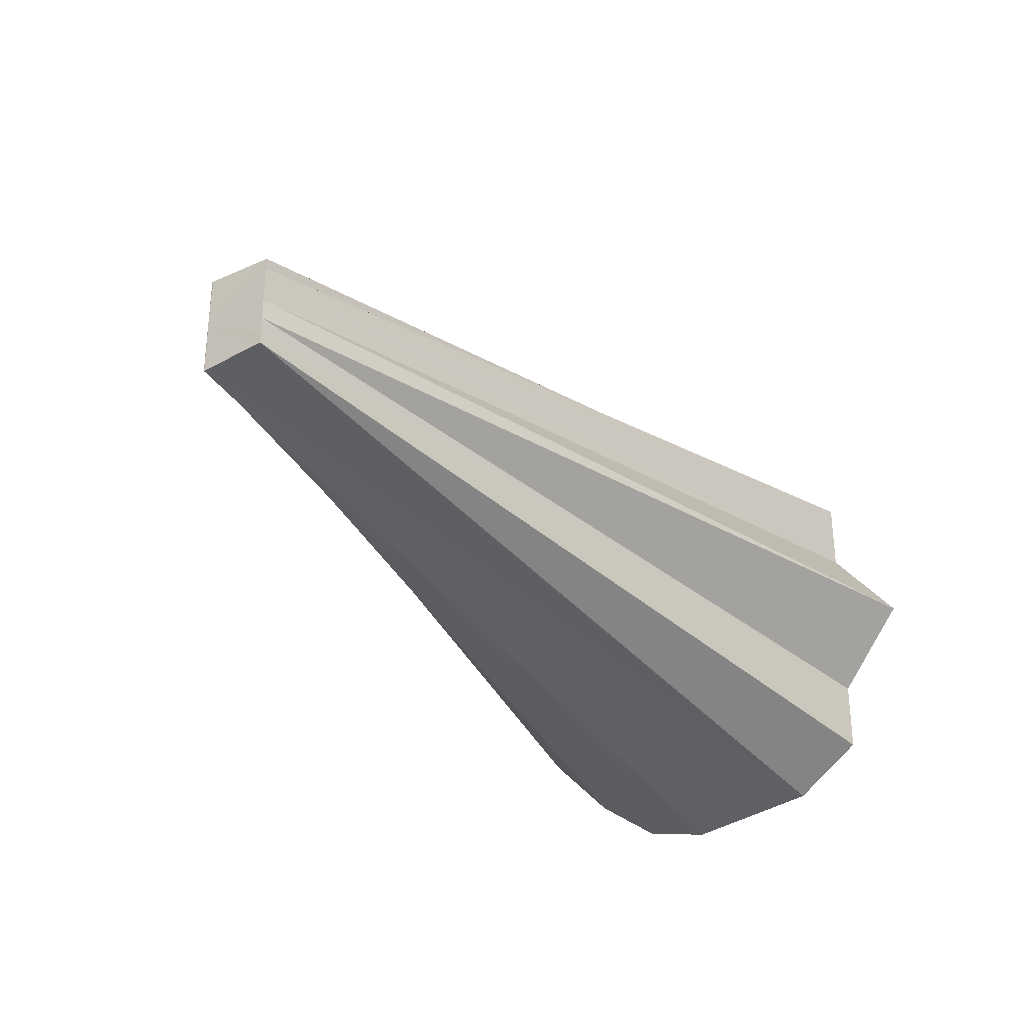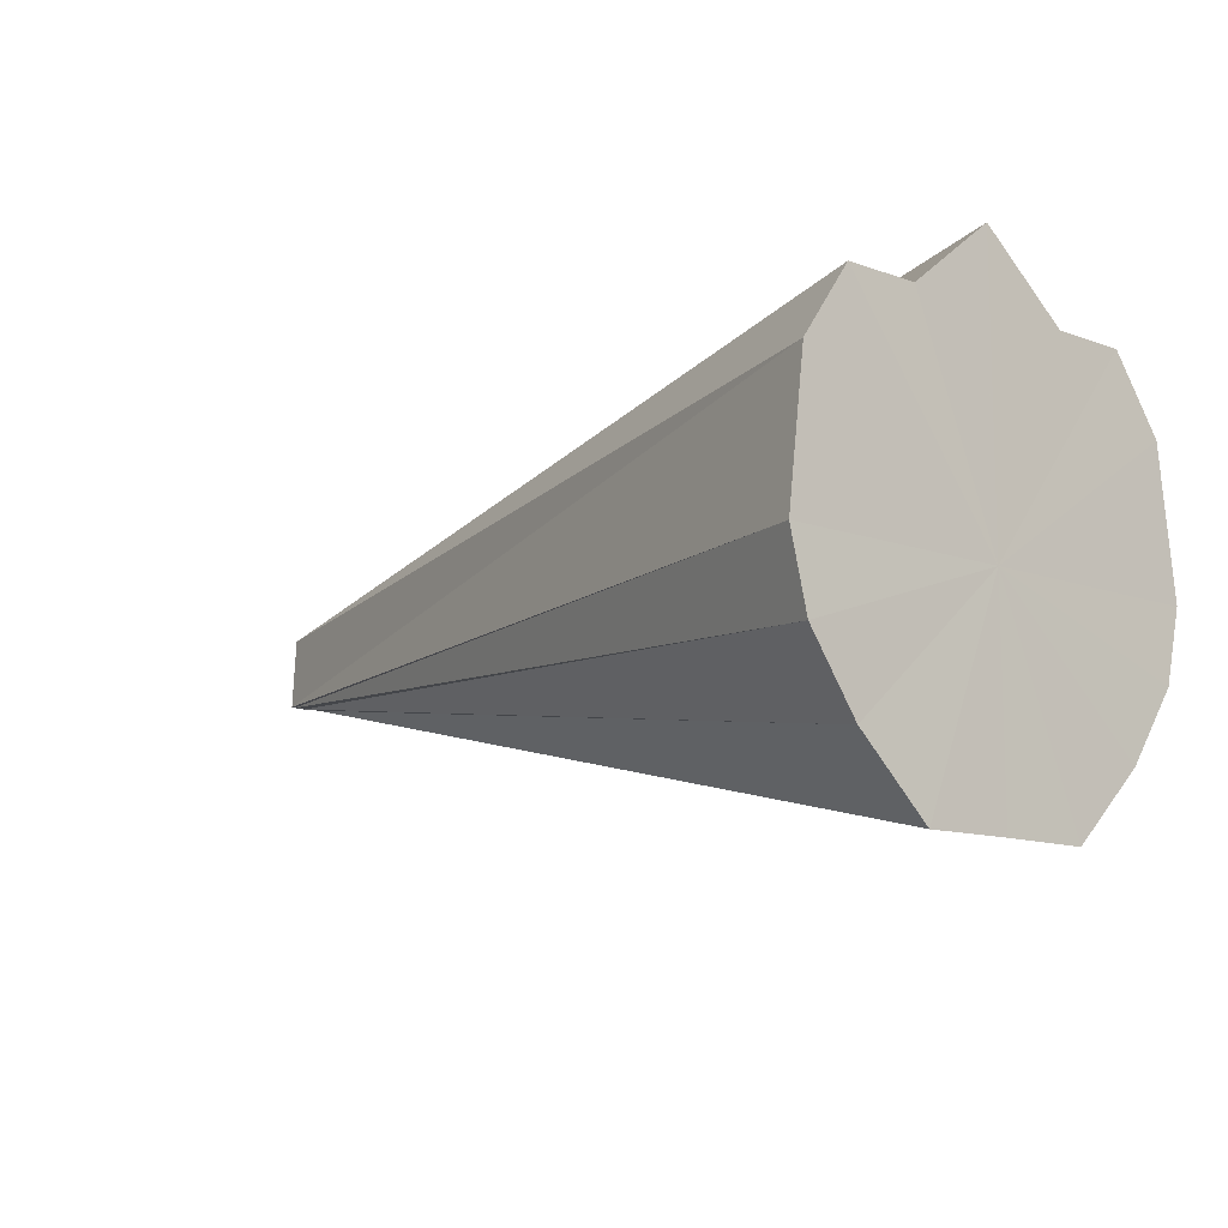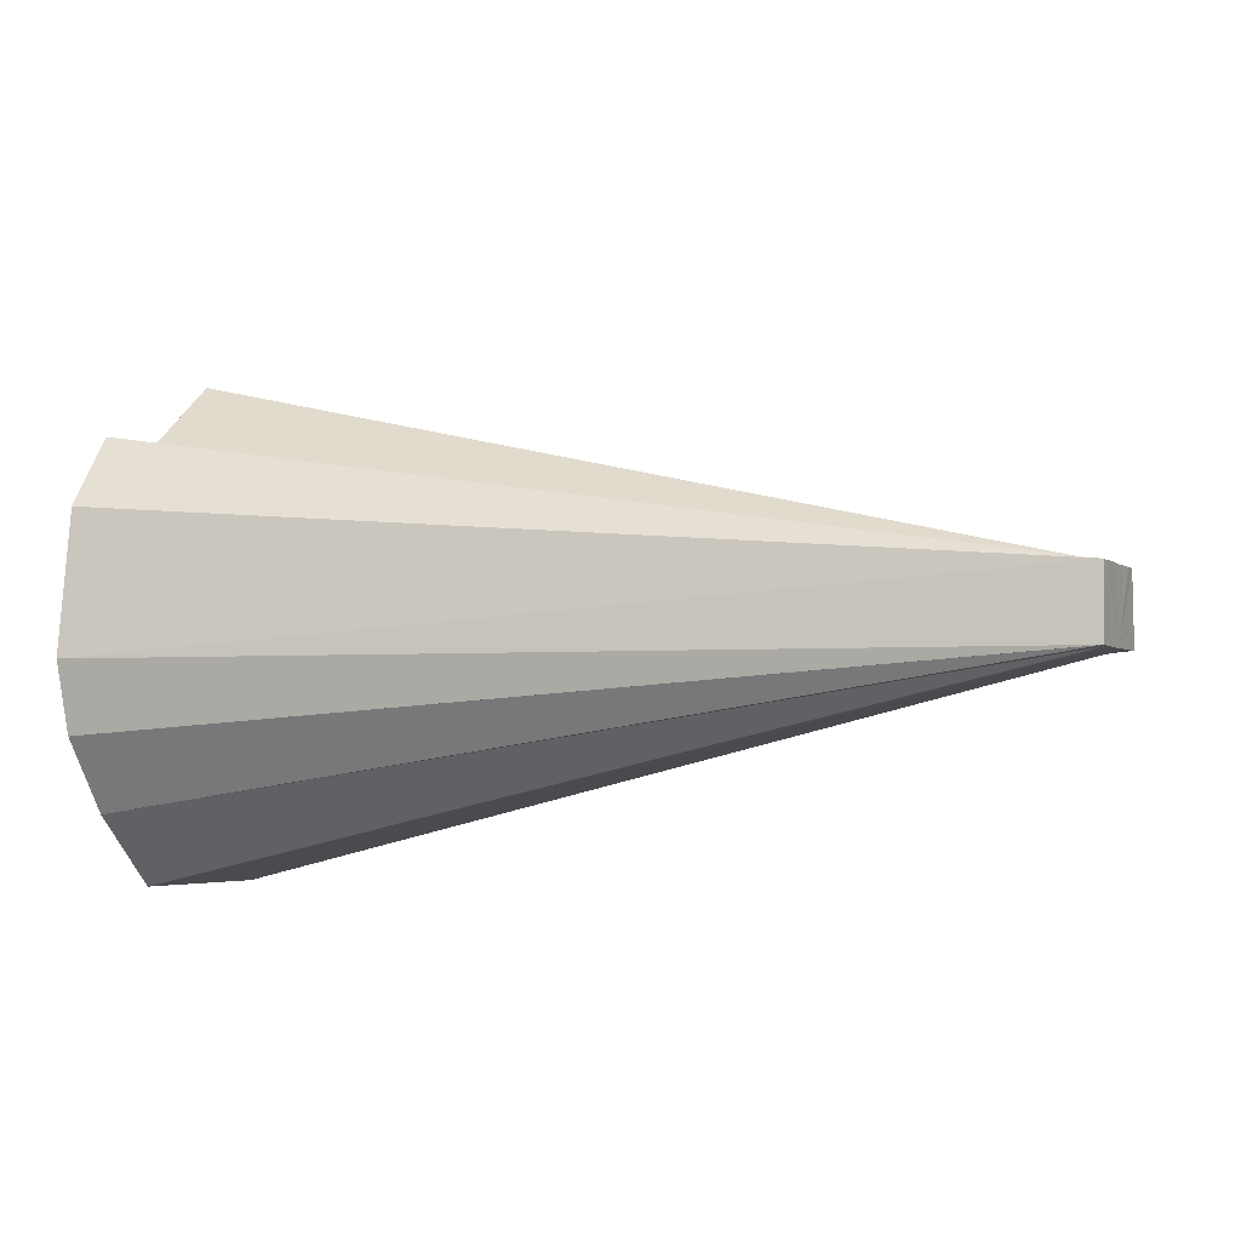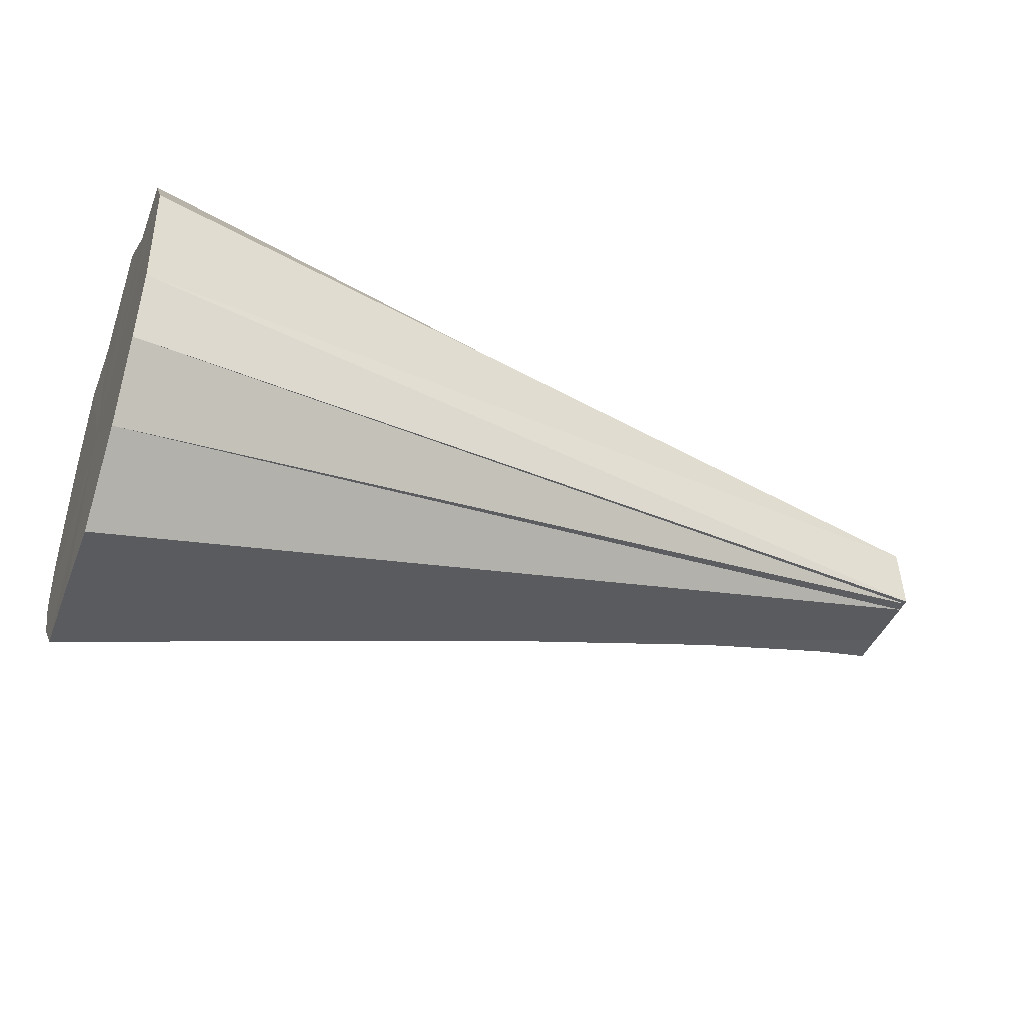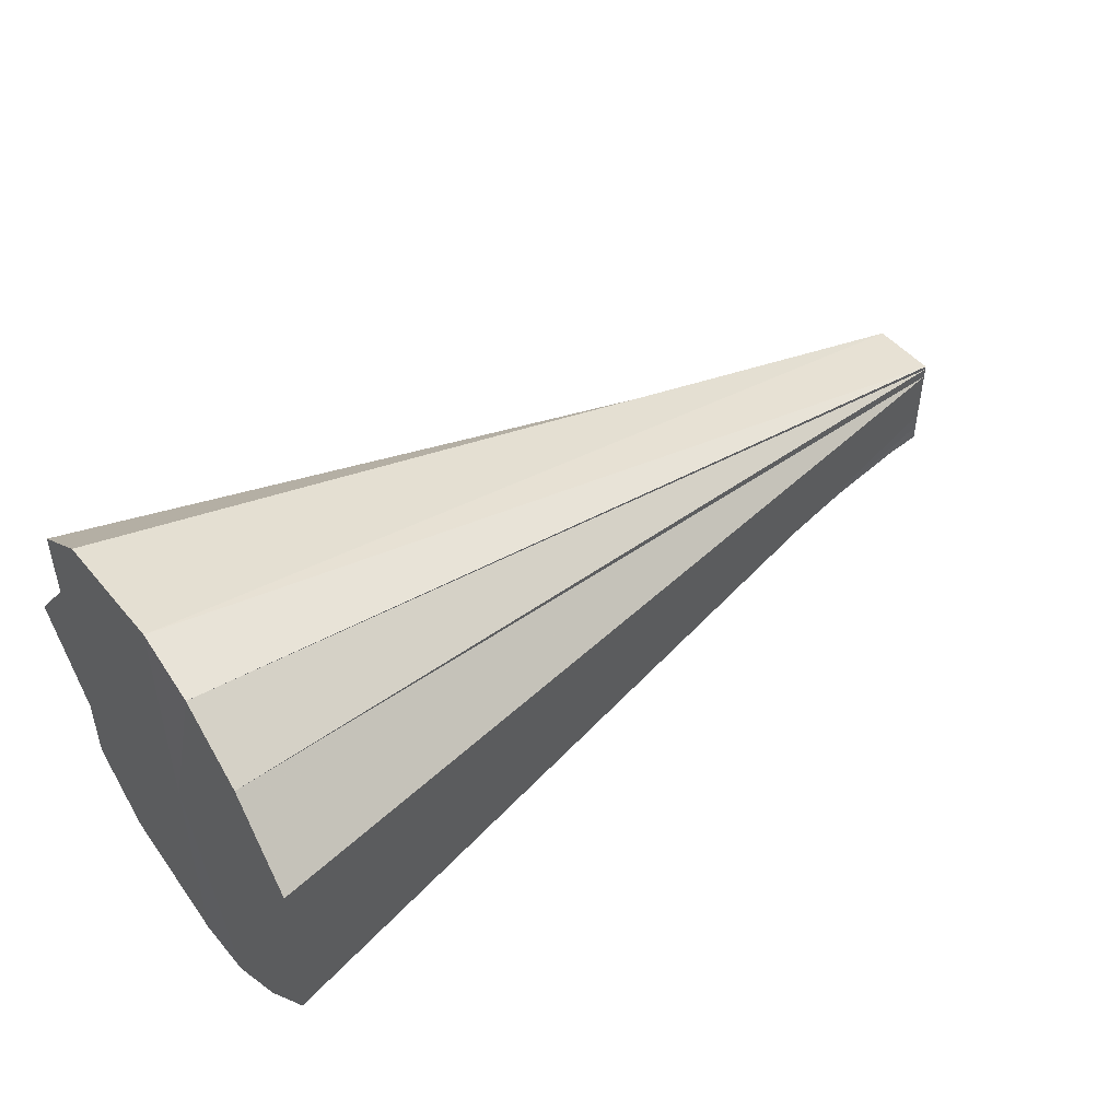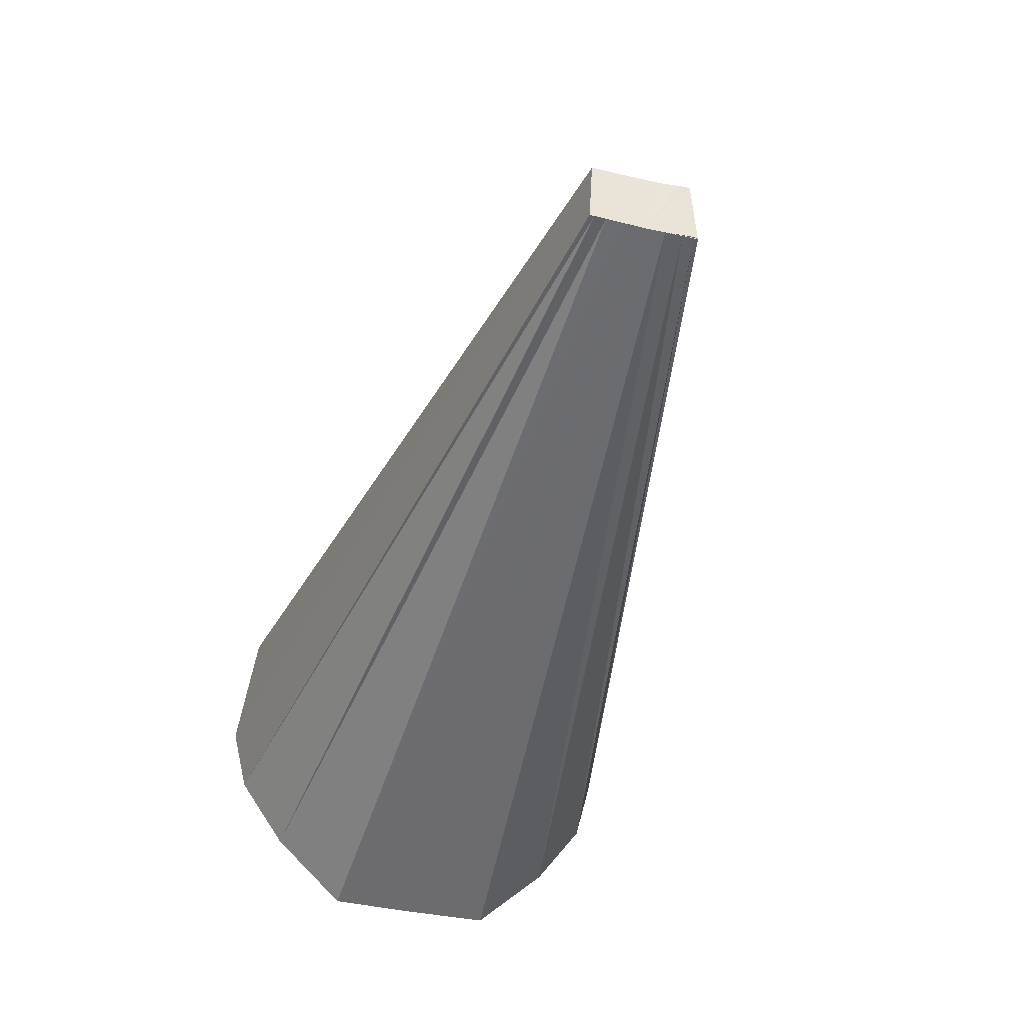
<metadata>
{"format":"obj","ext":"obj","renderer":"f3d","projection":"perspective","resolution":1024,"background":"white","views":[{"elev":-30.5,"azim":125.1,"up":"+Z"},{"elev":-11.8,"azim":-130.6,"up":"+Y"},{"elev":-3.8,"azim":25.3,"up":"+Y"},{"elev":-42.6,"azim":-20.5,"up":"+Y"},{"elev":47.8,"azim":-35.2,"up":"+Z"},{"elev":-41.1,"azim":74.5,"up":"+Y"}]}
</metadata>
<code>
o 2016
v 2168 1876 7.983
v 2168 1876 7.985
v 2168 1876 8.007
v 2168 1876 7.992
v 2168 1876 8.008
v 2168 1876 8.003
v 2168 1876 8.01
v 2168 1876 7.985
v 2168 1876 8.007
v 2168 1876 8.015
v 2168 1876 8.015
v 2168 1876 8.012
v 2168 1876 8.027
v 2168 1876 8.015
v 2168 1876 8.015
v 2168 1876 8.038
v 2168 1876 8.018
v 2168 1876 8.045
v 2168 1876 8.02
v 2168 1876 8.022
v 2168 1876 8.02
v 2168 1876 8.038
v 2168 1876 8.018
v 2168 1876 8.027
v 2168 1876 8.015
v 2168 1876 8.008
v 2168 1876 8.01
v 2168 1876 8.012
v 2168 1876 8.015
v 2168 1876 8.018
v 2168 1876 8.02
v 2168 1876 8.022
v 2168 1876 8.015
v 2168 1876 8.018
v 2168 1876 8.027
v 2168 1876 8.02
v 2168 1876 8.027
v 2168 1876 8.015
v 2168 1876 8.038
v 2168 1876 8.003
v 2168 1876 8.038
v 2168 1876 8.022
v 2168 1876 8.045
v 2168 1876 8.045
v 2168 1876 8.023
v 2168 1876 8.047
v 2168 1876 8.045
v 2168 1876 8.022
v 2168 1876 8.022
v 2168 1876 8.047
v 2168 1876 8.003
v 2168 1876 8.012
v 2168 1876 7.992
v 2168 1876 7.992
v 2168 1876 8.01
v 2168 1876 7.985
v 2168 1876 7.985
v 2168 1876 8.008
v 2168 1876 7.983
v 2168 1876 8.007
v 2168 1876 7.992
v 2168 1876 8.01
v 2168 1876 8.008
v 2168 1876 8.003
v 2168 1876 8.012
v 2168 1876 7.983
v 2168 1876 8.015
v 2168 1876 7.985
v 2168 1876 7.992
v 2168 1876 7.985
v 2168 1876 8.003
v 2168 1876 7.992
v 2168 1876 8.015
v 2168 1876 8.003
v 2168 1876 8.027
v 2168 1876 8.015
v 2168 1876 8.038
v 2168 1876 8.027
v 2168 1876 8.045
v 2168 1876 8.038
v 2168 1876 8.047
v 2168 1876 8.045
f 1 2 3
f 2 4 5
f 4 6 7
f 8 5 9
f 9 5 10
f 6 11 12
f 11 13 14
f 15 14 12
f 12 14 10
f 13 16 17
f 16 18 19
f 18 20 21
f 22 21 23
f 24 23 25
f 26 27 10
f 27 28 10
f 29 30 10
f 30 31 10
f 31 32 10
f 33 10 34
f 35 34 36
f 37 38 34
f 39 37 36
f 38 40 10
f 41 36 42
f 43 39 42
f 44 42 45
f 46 43 45
f 47 46 48
f 49 45 10
f 50 45 49
f 51 52 10
f 40 53 52
f 54 55 52
f 53 56 55
f 57 58 55
f 56 59 58
f 59 60 58
f 61 62 63
f 64 65 62
f 66 67 68
f 68 67 69
f 70 67 66
f 69 67 71
f 72 67 70
f 71 67 73
f 74 67 72
f 73 67 75
f 76 67 74
f 75 67 77
f 78 67 76
f 77 67 79
f 80 67 78
f 79 67 81
f 82 67 80
f 81 67 82

</code>
